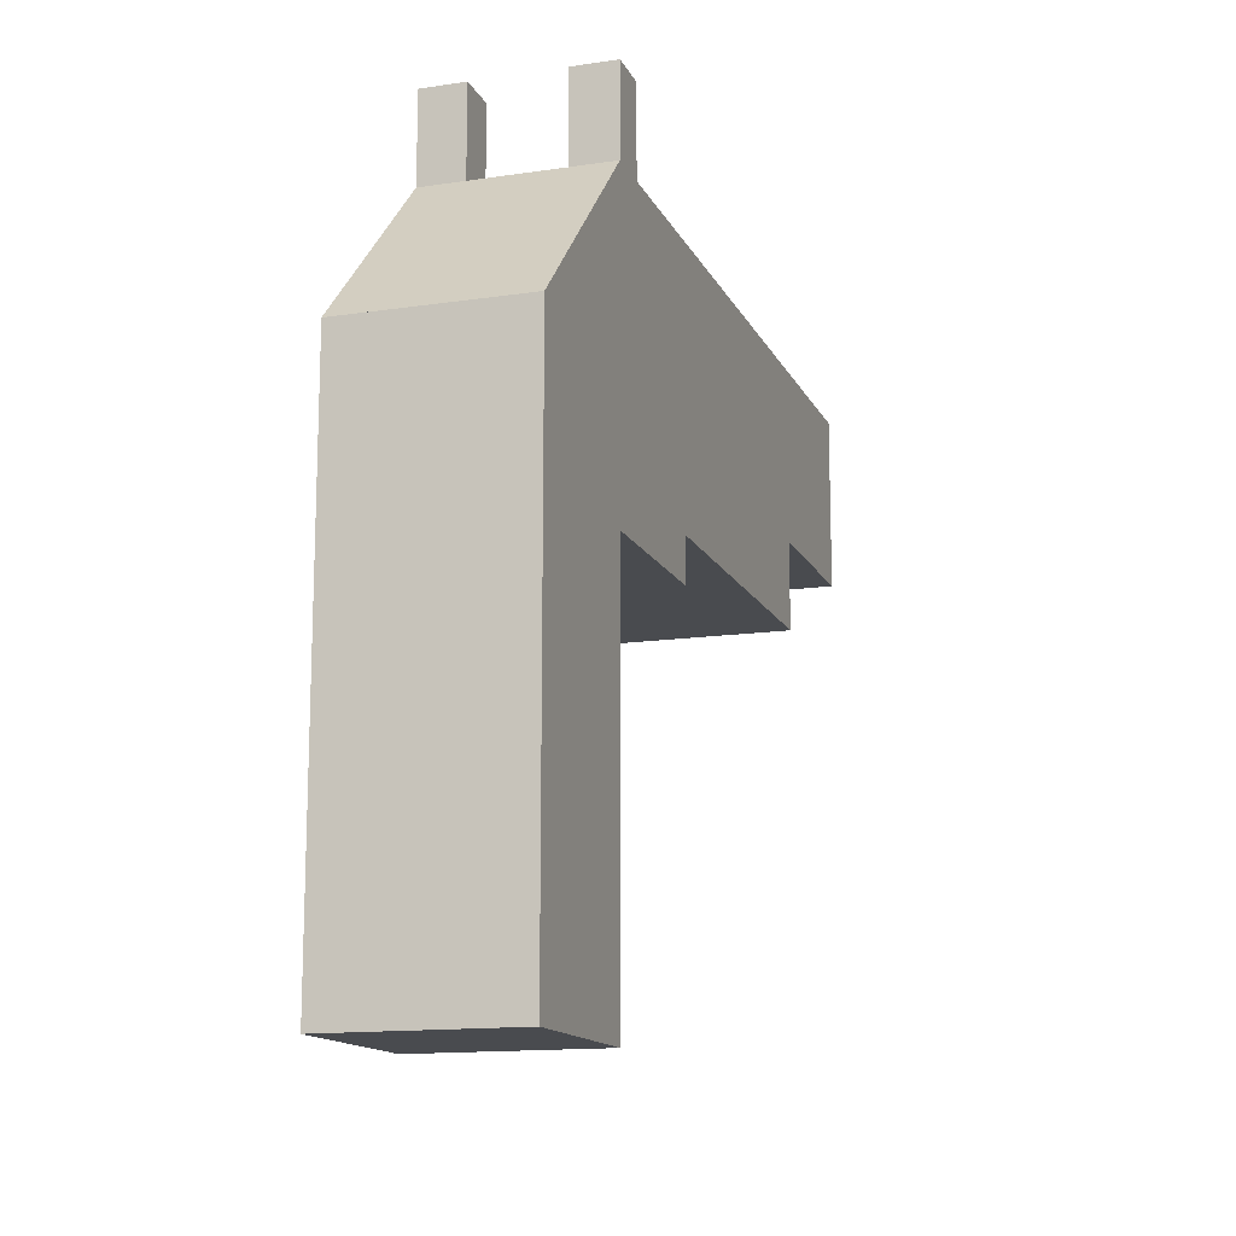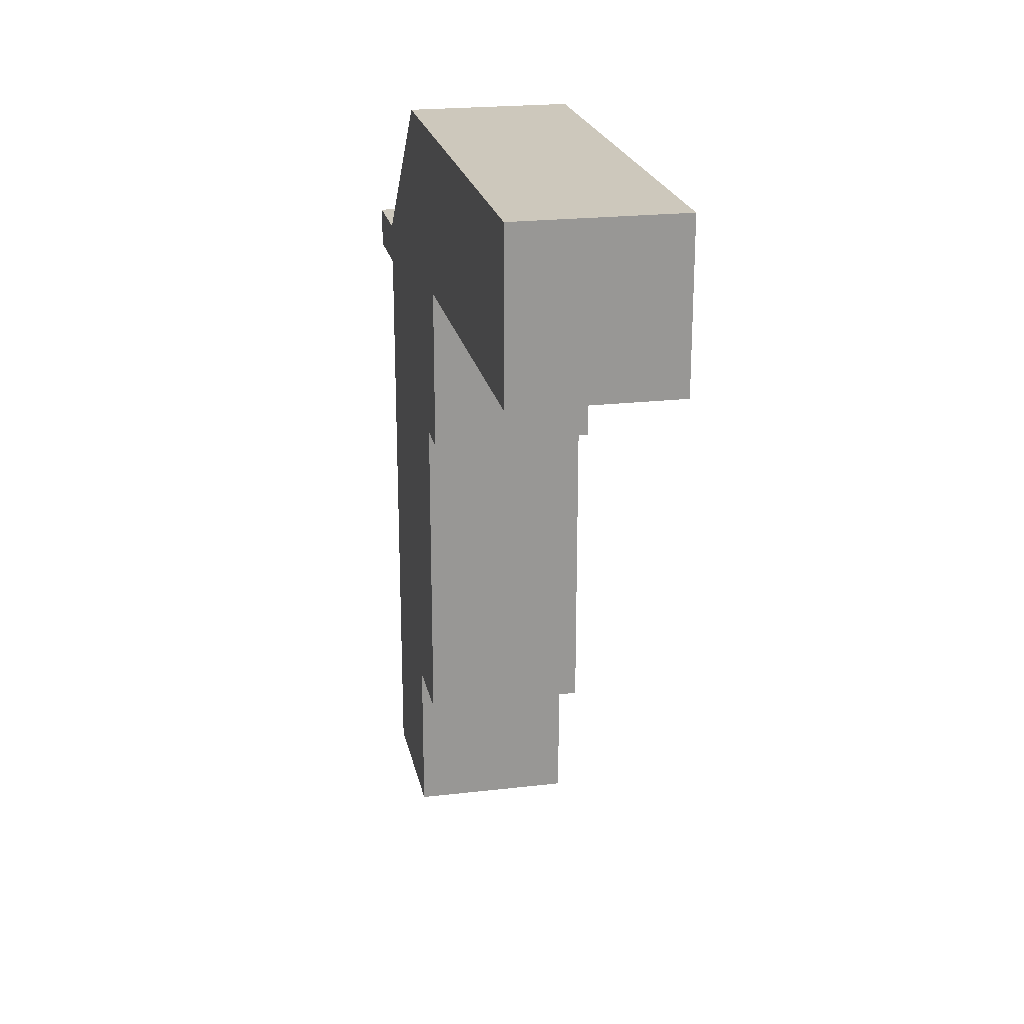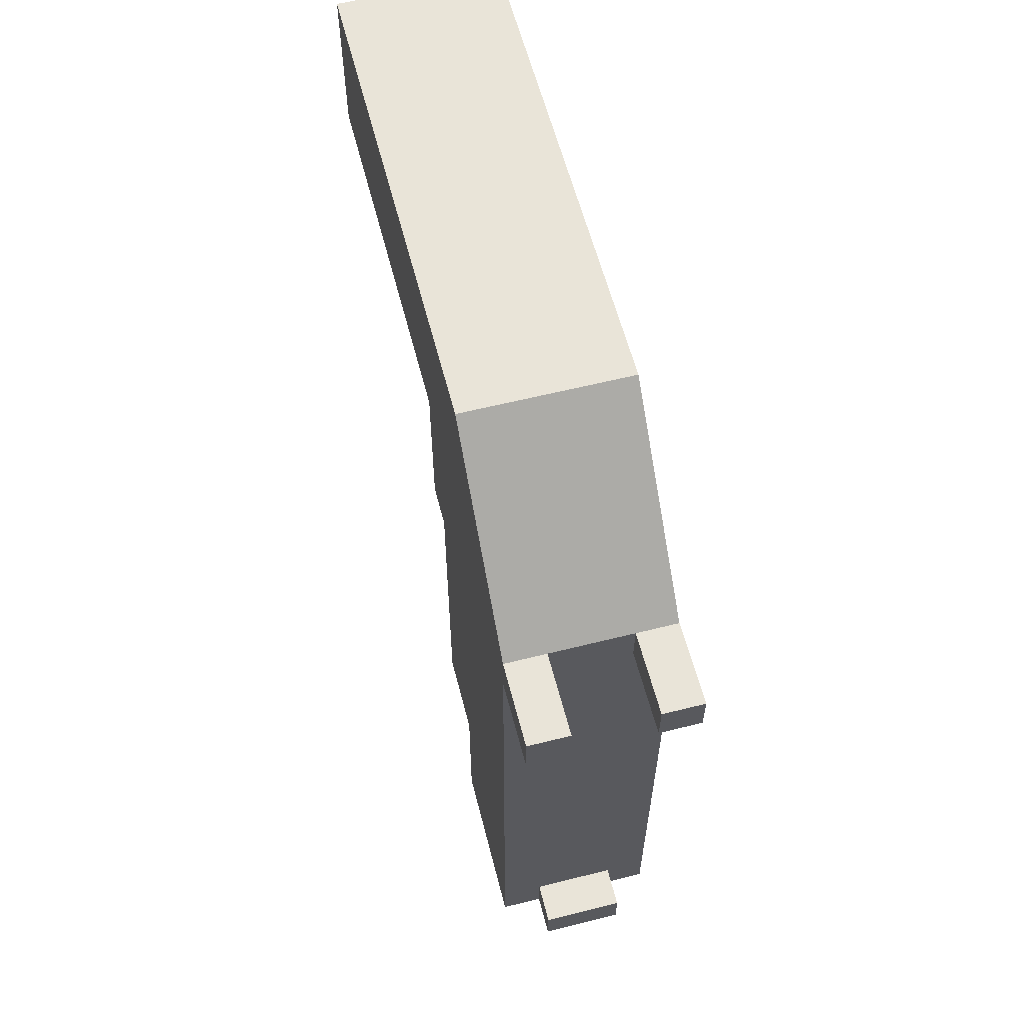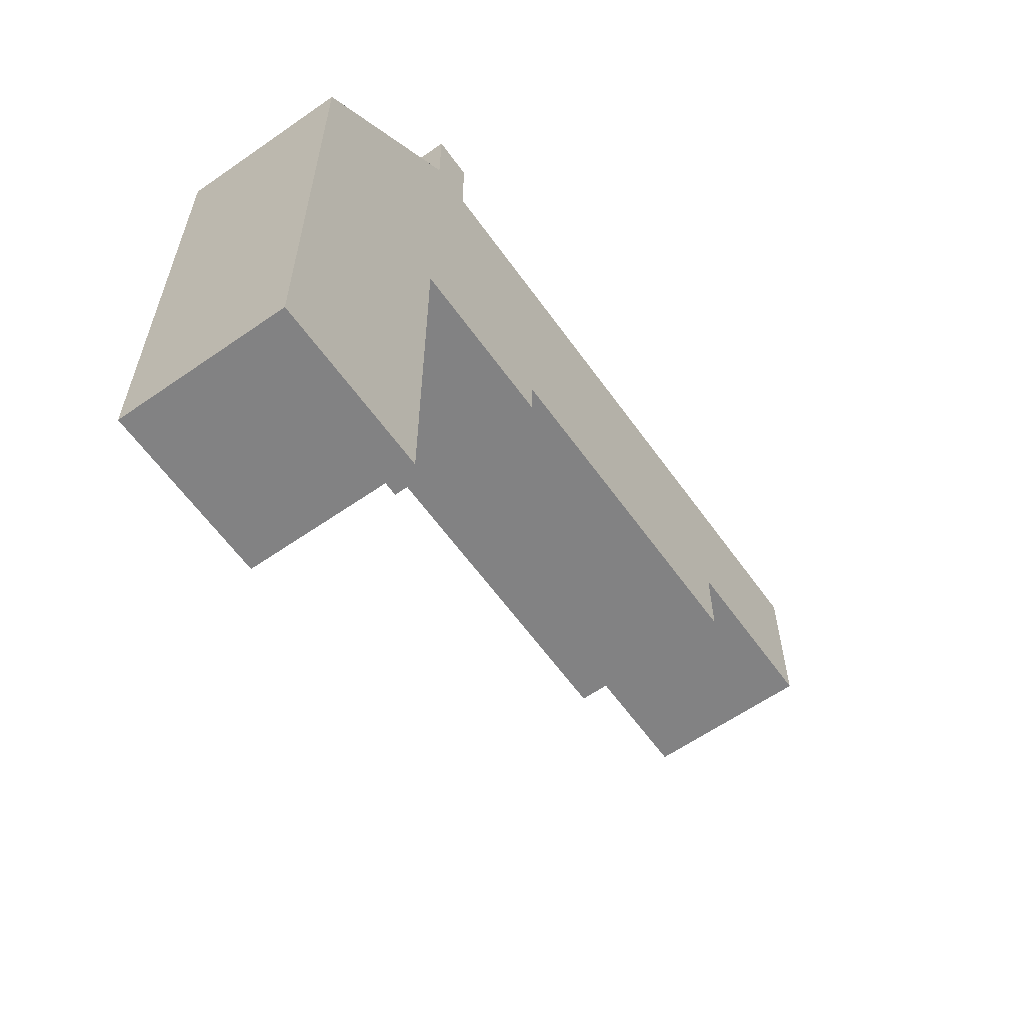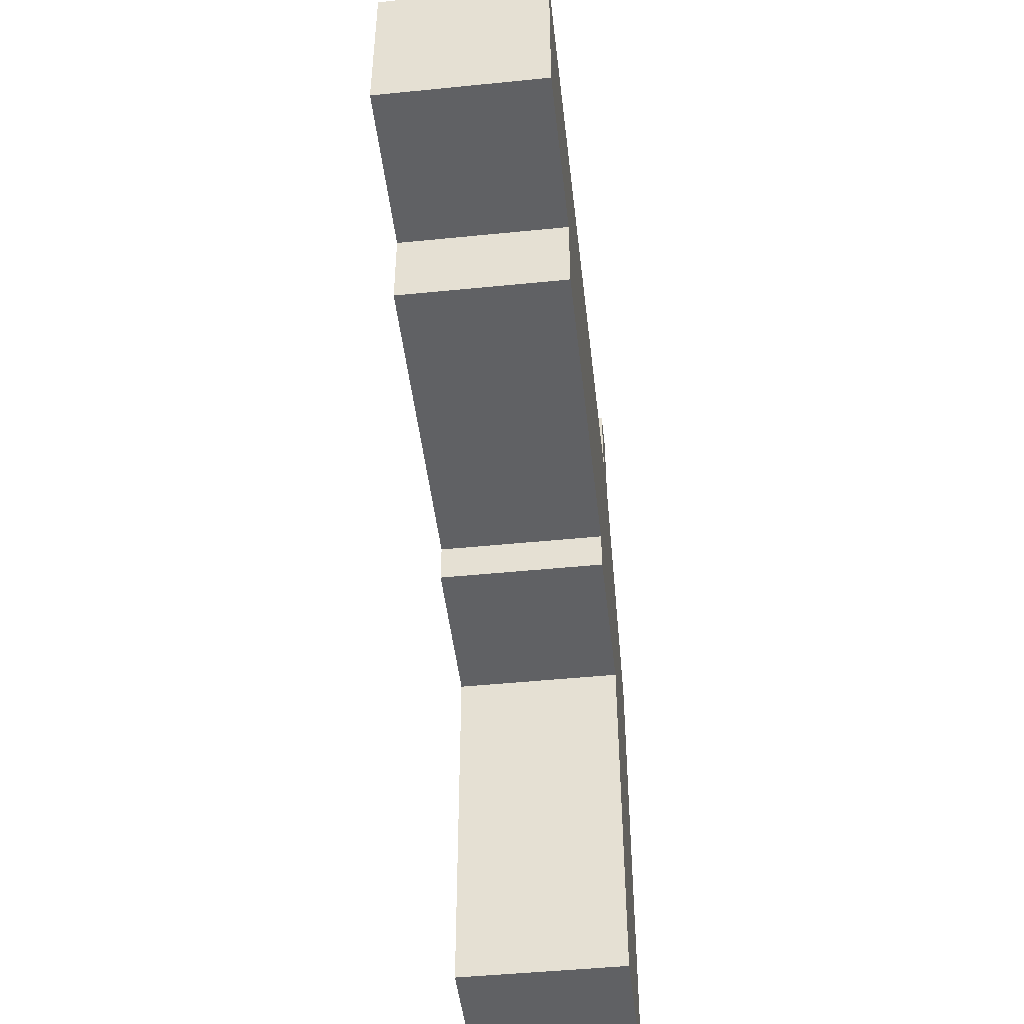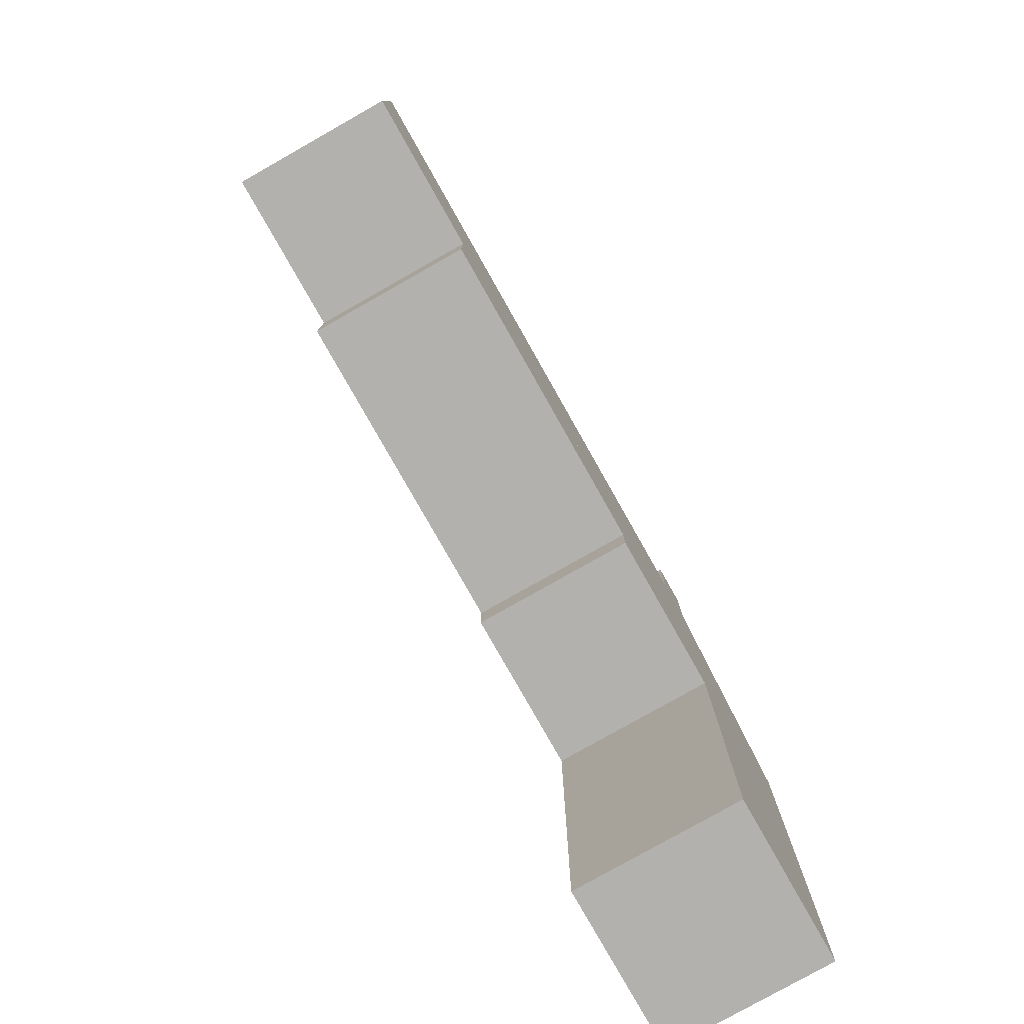
<metadata>
{"format":"obj","ext":"obj","renderer":"f3d","projection":"perspective","resolution":1024,"background":"white","views":[{"elev":-14.1,"azim":18.1,"up":"+Y"},{"elev":22.1,"azim":-11.5,"up":"+Z"},{"elev":60.0,"azim":165.6,"up":"+Z"},{"elev":-60.9,"azim":35.4,"up":"+Y"},{"elev":-47.0,"azim":-173.5,"up":"+Y"},{"elev":-79.3,"azim":-150.5,"up":"+Y"}]}
</metadata>
<code>
v -16 0 -0
v -16 0 80
v -16 16 64
v -16 16 -0
v 0 16 64
v 0 0 80
v 0 0 -0
v 0 16 -0
v -12 16 -0
v -12 16 4
v -12 20 4
v -12 20 -0
v -4 20 4
v -4 16 4
v -4 16 -0
v -4 20 -0
v -16 16 60
v -16 16 64
v -16 24 64
v -16 24 60
v -12 24 64
v -12 16 64
v -12 16 60
v -12 24 60
v -4 16 60
v -4 16 64
v -4 24 64
v -4 24 60
v 0 24 64
v 0 16 64
v 0 16 60
v 0 24 60
v -16 -48 64
v -16 -48 80
v -16 0 80
v -16 0 64
v 0 0 80
v 0 -48 80
v 0 -48 64
v 0 0 64
v -16 -12 48
v -16 -12 64
v -16 0 64
v -16 0 48
v 0 0 64
v 0 -12 64
v 0 -12 48
v 0 0 48
v -16 -8 16
v -16 -8 48
v -16 0 48
v -16 0 16
v 0 0 48
v 0 -8 48
v 0 -8 16
v 0 0 16
o entity0_brush0
f 1 2 3 4
f 5 3 2 6
f 6 2 1 7
f 8 4 3 5
f 7 1 4 8
f 8 5 6 7
o entity0_brush1
f 9 10 11 12
f 13 11 10 14
f 14 10 9 15
f 16 12 11 13
f 15 9 12 16
f 16 13 14 15
o entity0_brush2
f 17 18 19 20
f 21 19 18 22
f 22 18 17 23
f 24 20 19 21
f 23 17 20 24
f 24 21 22 23
o entity0_brush3
f 25 26 27 28
f 29 27 26 30
f 30 26 25 31
f 32 28 27 29
f 31 25 28 32
f 32 29 30 31
o entity0_brush4
f 33 34 35 36
f 37 35 34 38
f 38 34 33 39
f 40 36 35 37
f 39 33 36 40
f 40 37 38 39
o entity0_brush5
f 41 42 43 44
f 45 43 42 46
f 46 42 41 47
f 48 44 43 45
f 47 41 44 48
f 48 45 46 47
o entity0_brush6
f 49 50 51 52
f 53 51 50 54
f 54 50 49 55
f 56 52 51 53
f 55 49 52 56
f 56 53 54 55

</code>
